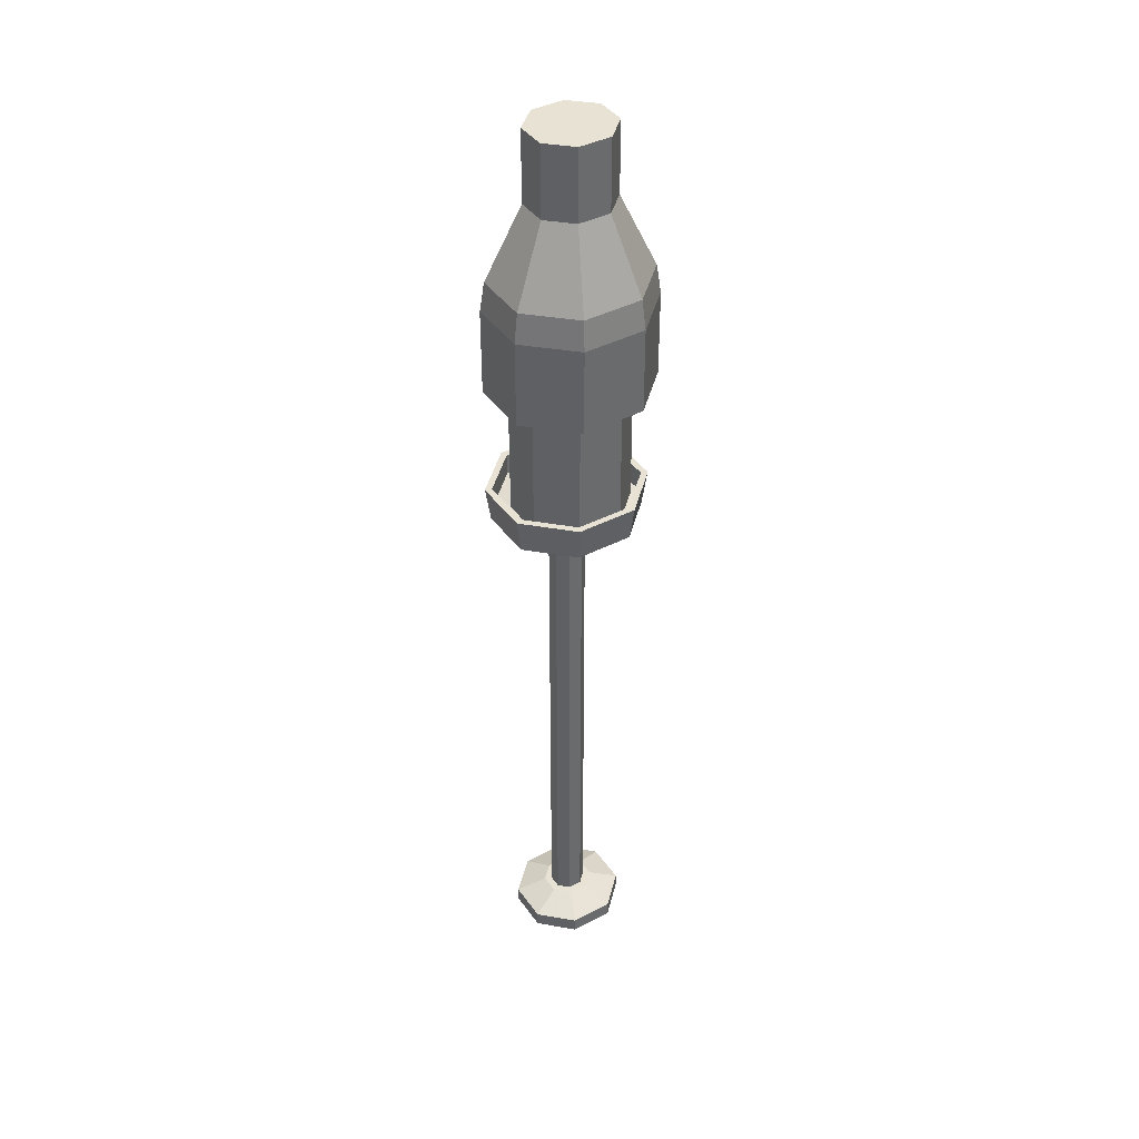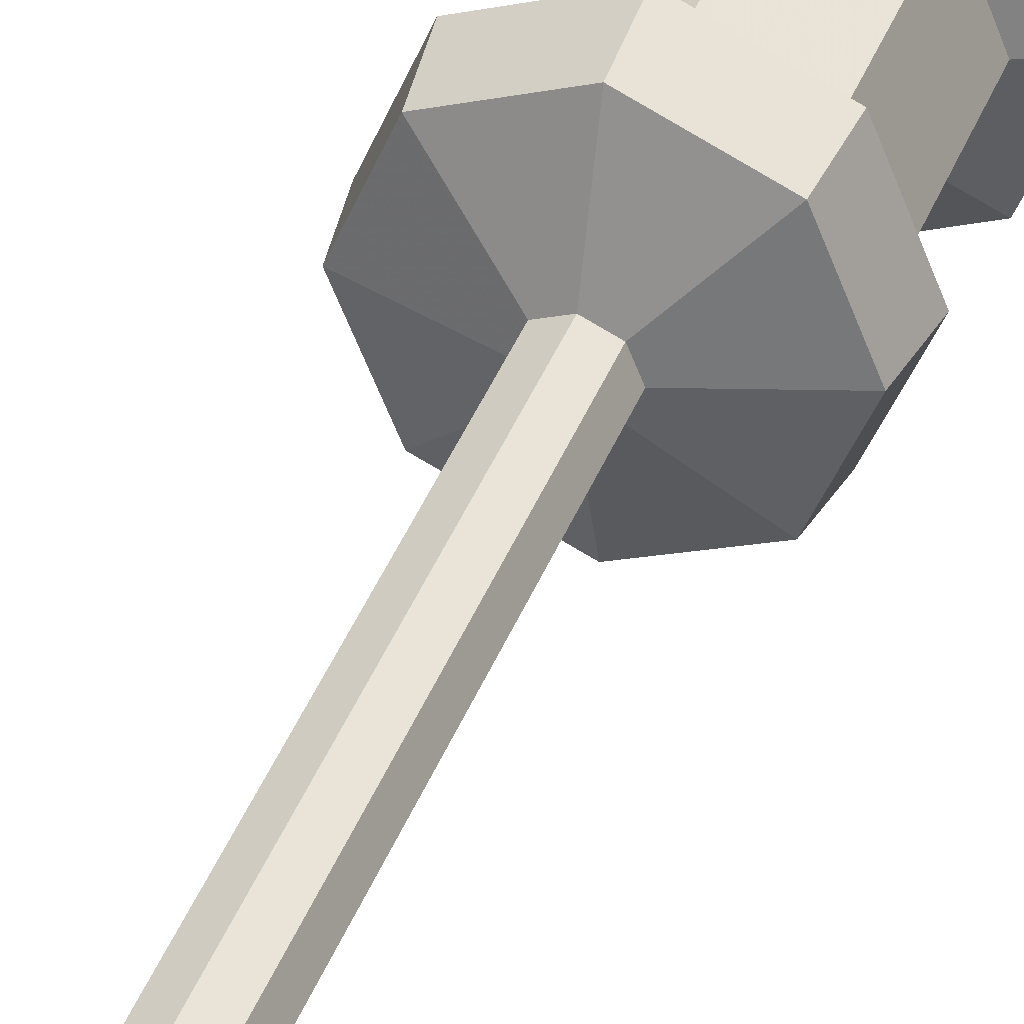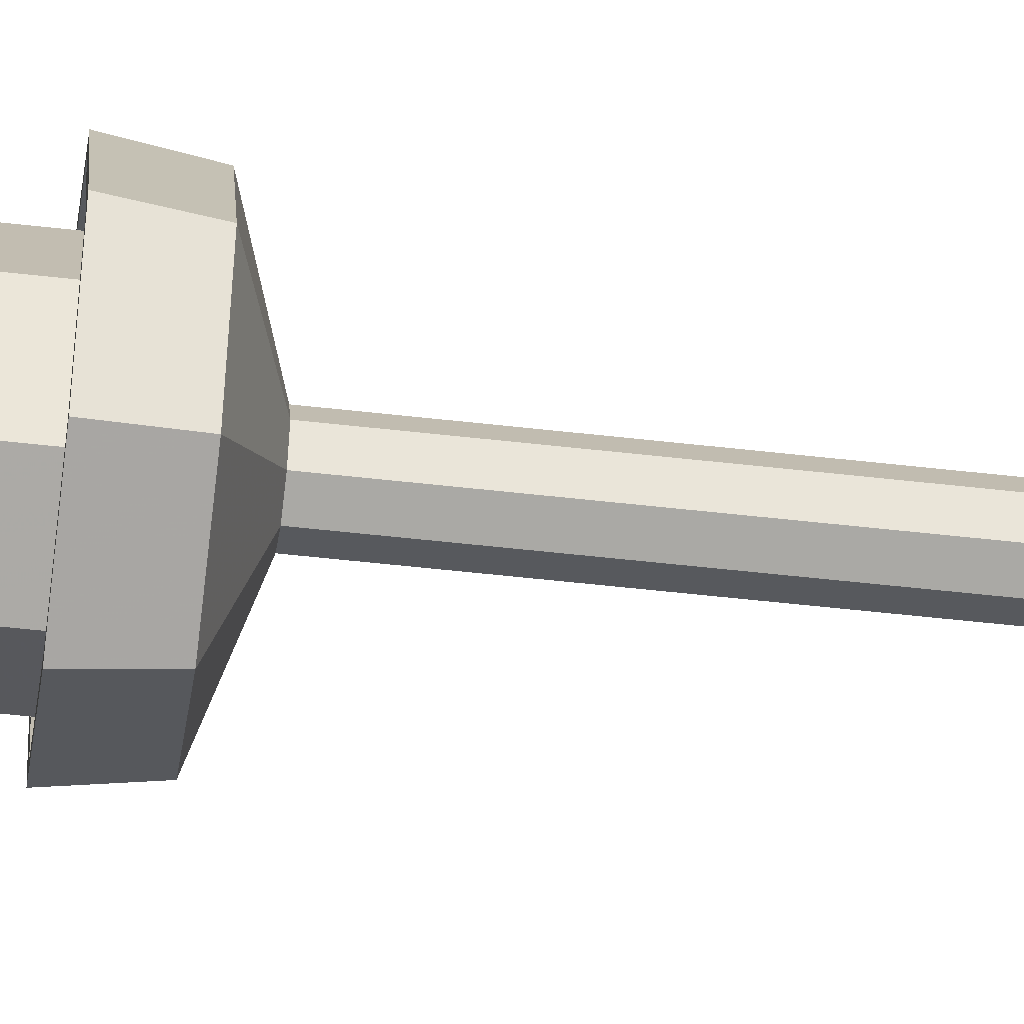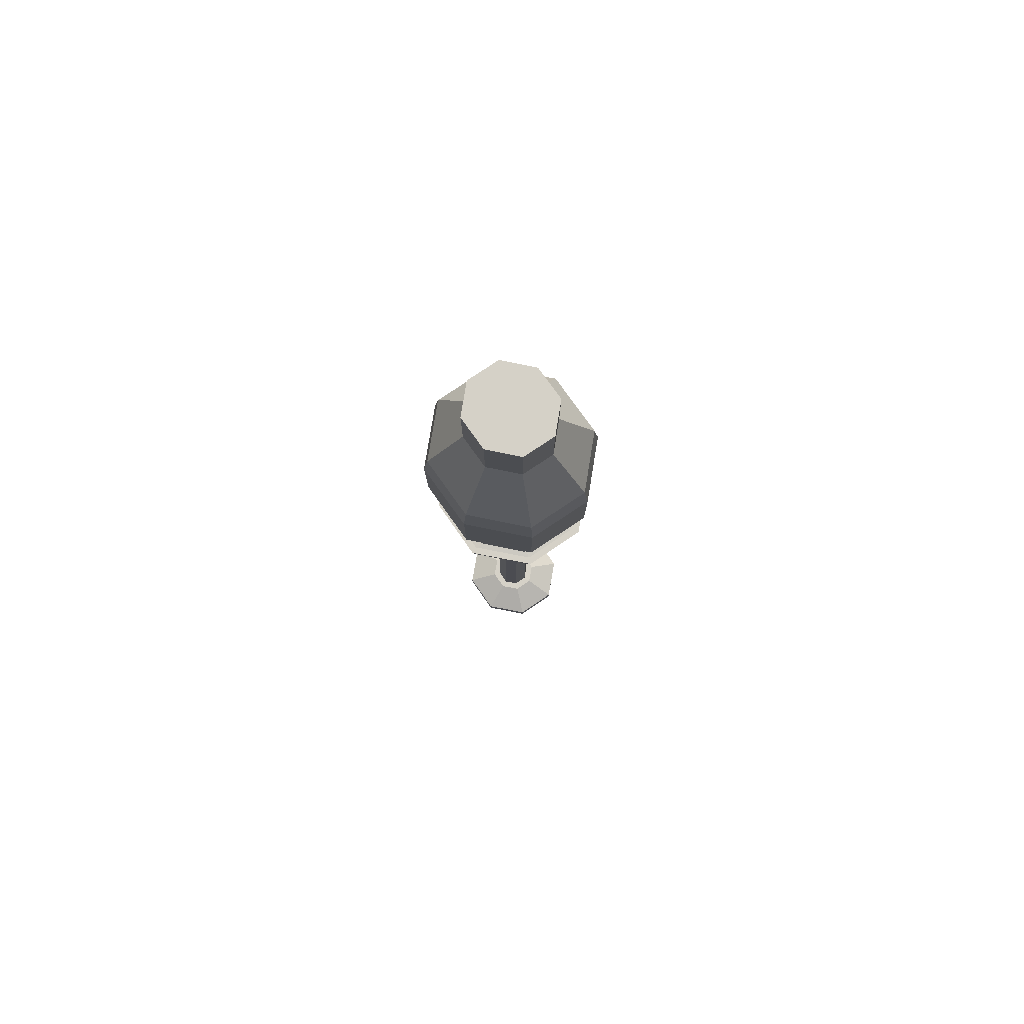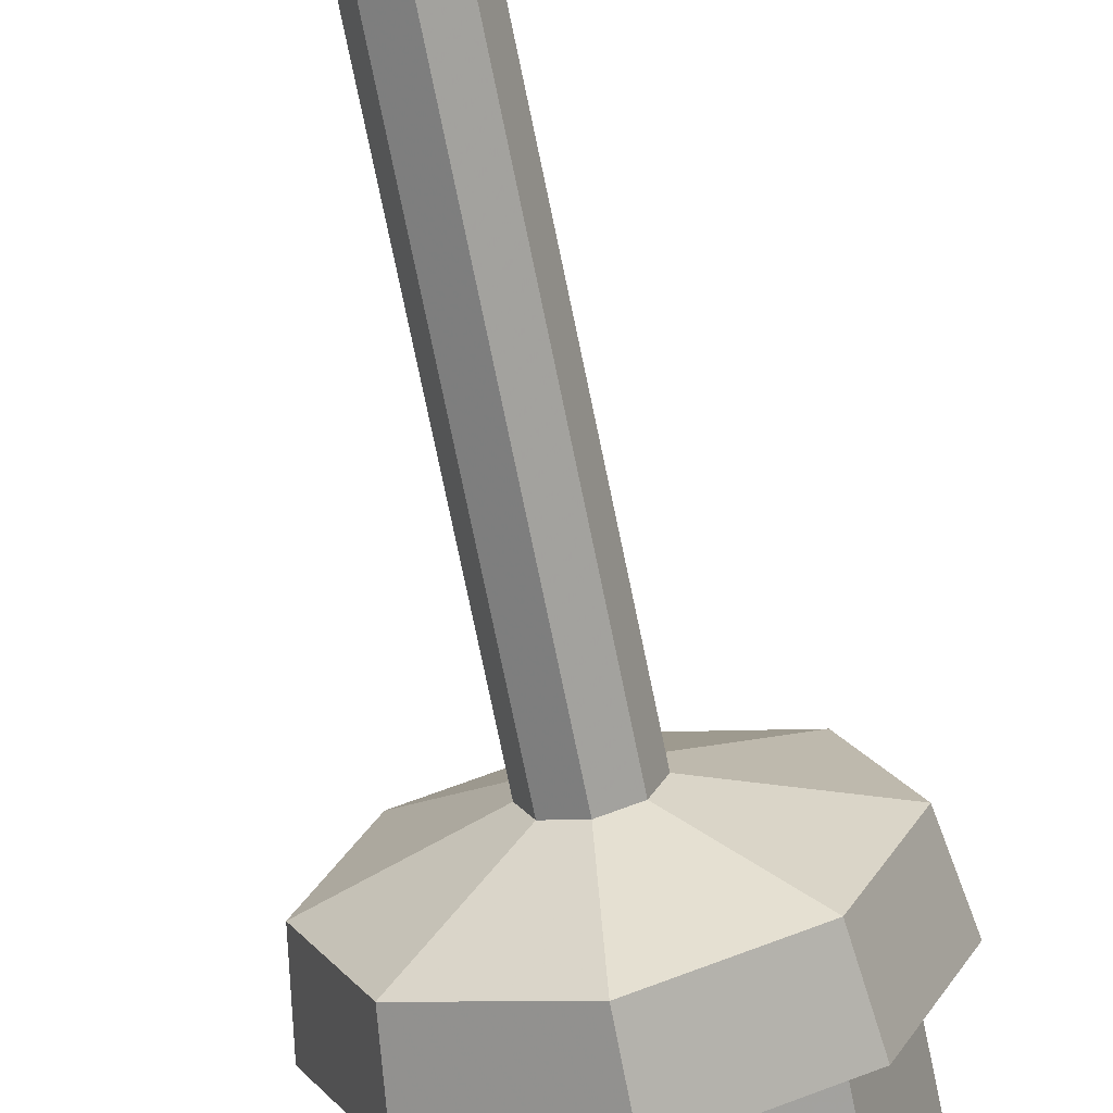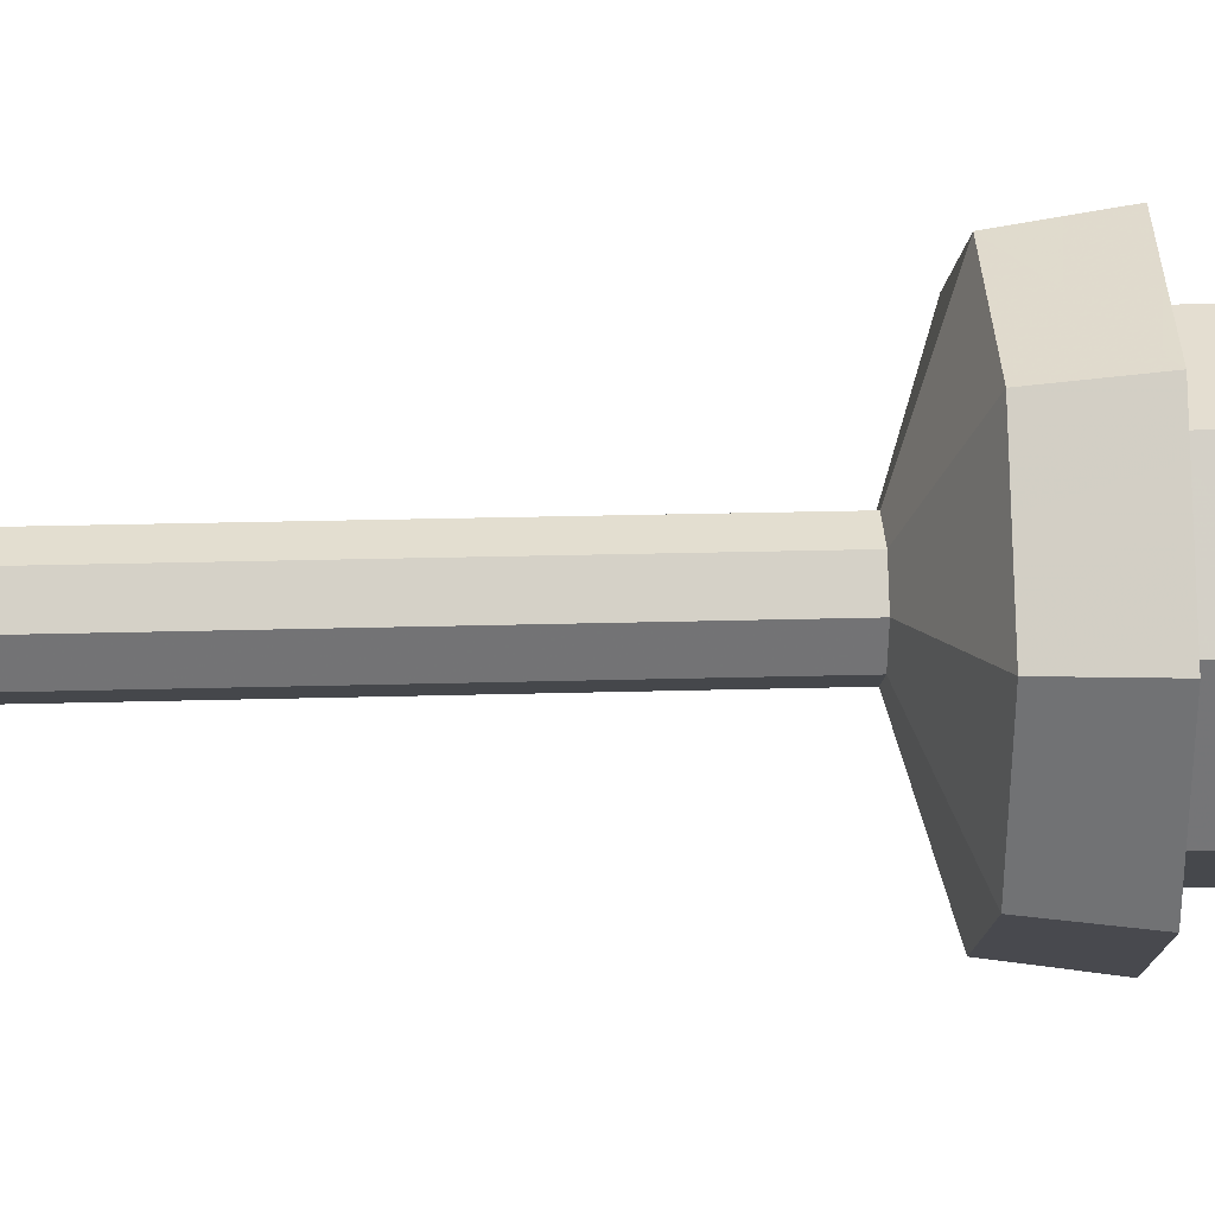
<metadata>
{"format":"obj","ext":"obj","renderer":"f3d","projection":"perspective","resolution":1024,"background":"white","views":[{"elev":39.8,"azim":35.3,"up":"+Y"},{"elev":39.7,"azim":19.7,"up":"+Z"},{"elev":-52.2,"azim":-97.1,"up":"+Z"},{"elev":79.6,"azim":122.9,"up":"+Y"},{"elev":-68.6,"azim":11.3,"up":"+Z"},{"elev":12.3,"azim":84.8,"up":"+Z"}]}
</metadata>
<code>
o spent_light_997x15
v -0 1.371 -0.06613
v 0.04559 1.371 -0.04676
v 0.06447 1.371 -0
v 0.04559 1.371 0.04676
v -0 1.371 0.06613
v -0.04559 1.371 0.04676
v -0.06447 1.371 -0
v -0.04559 1.371 -0.04676
v -0 1.359 -0.1745
v 0.1203 1.359 -0.1234
v 0.1701 1.359 -0
v 0.1203 1.359 0.1234
v -0 1.359 0.1745
v -0.1203 1.359 0.1234
v -0.1701 1.359 -0
v -0.1203 1.359 -0.1234
v -0 1.412 -0.1745
v 0.1203 1.412 -0.1234
v 0.1701 1.412 -0
v 0.1203 1.412 0.1234
v -0 1.412 0.1745
v -0.1203 1.412 0.1234
v -0.1701 1.412 -0
v -0.1203 1.412 -0.1234
v -0 1.412 -0.1911
v 0.1317 1.412 -0.1351
v 0.1863 1.412 -0
v 0.1317 1.412 0.1351
v -0 1.412 0.1911
v -0.1317 1.412 0.1351
v -0.1863 1.412 -0
v -0.1317 1.412 -0.1351
v -0 1.328 -0.1784
v 0.123 1.328 -0.1262
v 0.174 1.328 -0
v 0.123 1.328 0.1262
v -0 1.328 0.1784
v -0.123 1.328 0.1262
v -0.174 1.328 -0
v -0.123 1.328 -0.1262
v -0 1.285 -0.0433
v 0.02985 1.285 -0.03061
v 0.04221 1.285 -0
v 0.02985 1.285 0.03061
v -0 1.285 0.0433
v -0.02985 1.285 0.03061
v -0.04221 1.285 -0
v -0.02985 1.285 -0.03061
v -0 0.06614 -0.0433
v 0.02985 0.06614 -0.03061
v 0.04221 0.06614 -0
v 0.02985 0.06614 0.03061
v -0 0.06614 0.0433
v -0.02985 0.06614 0.03061
v -0.04221 0.06614 -0
v -0.02985 0.06614 -0.03061
v -0 0.06614 -0.06175
v 0.04256 0.06614 -0.04366
v 0.0602 0.06614 -0
v 0.04256 0.06614 0.04366
v -0 0.06614 0.06175
v -0.04256 0.06614 0.04366
v -0.0602 0.06614 -0
v -0.04256 0.06614 -0.04366
v -0 0.03688 -0.1373
v 0.09467 0.03688 -0.09711
v 0.1339 0.03688 -0
v 0.09467 0.03688 0.09711
v -0 0.03688 0.1373
v -0.09467 0.03688 0.09711
v -0.1339 0.03688 -0
v -0.09467 0.03688 -0.09711
v -0 0.000303 -0.1373
v 0.09467 0.000303 -0.09711
v 0.1339 0.000303 -0
v 0.09467 0.000303 0.09711
v -0 0.000303 0.1373
v -0.09467 0.000303 0.09711
v -0.1339 0.000303 -0
v -0.09467 0.000303 -0.09711
v 0.01125 1.335 -0.1436
v 0.01125 1.661 -0.1436
v 0.1074 1.335 -0.1016
v 0.1074 1.661 -0.1016
v 0.1473 1.335 -0.000101
v 0.1473 1.661 -0.000101
v 0.1074 1.335 0.1014
v 0.1074 1.661 0.1014
v 0.01125 1.335 0.1434
v 0.01125 1.661 0.1434
v -0.08493 1.335 0.1014
v -0.08493 1.661 0.1014
v -0.1248 1.335 -0.000101
v -0.1248 1.661 -0.000101
v -0.08493 1.335 -0.1016
v -0.08493 1.661 -0.1016
v 0.01125 1.688 -0.2006
v 0.1457 1.688 -0.1419
v 0.2013 1.688 -0.000101
v 0.1457 1.688 0.1417
v 0.01125 1.688 0.2004
v -0.1232 1.688 0.1417
v -0.1788 1.688 -0.000101
v -0.1232 1.688 -0.1419
v 0.01125 1.892 -0.2006
v 0.1457 1.892 -0.1419
v 0.2013 1.892 -0.000101
v 0.1457 1.892 0.1417
v 0.01125 1.892 0.2004
v -0.1232 1.892 0.1417
v -0.1788 1.892 -0.000101
v -0.1232 1.892 -0.1419
v 0.01125 1.961 -0.1897
v 0.1383 1.961 -0.1341
v 0.191 1.961 -0.000101
v 0.1383 1.961 0.1339
v 0.01125 1.961 0.1895
v -0.1158 1.961 0.1339
v -0.1684 1.961 -0.000101
v -0.1158 1.961 -0.1341
v 0.01125 2.136 -0.1043
v 0.08112 2.136 -0.0738
v 0.1101 2.136 -0.000101
v 0.08112 2.136 0.0736
v 0.01125 2.136 0.1041
v -0.05861 2.136 0.0736
v -0.08755 2.136 -0.000101
v -0.05861 2.136 -0.0738
v 0.01125 2.305 -0.1043
v 0.08112 2.305 -0.0738
v 0.1101 2.305 -0.000101
v 0.08112 2.305 0.0736
v 0.01125 2.305 0.1041
v -0.05861 2.305 0.0736
v -0.08755 2.305 -0.000101
v -0.05861 2.305 -0.0738
v 0.01245 1.641 -0.09557
v 0.01245 1.765 -0.09557
v 0.07645 1.641 -0.06761
v 0.07645 1.765 -0.06761
v 0.103 1.641 -0.000101
v 0.103 1.765 -0.000101
v 0.07645 1.641 0.06741
v 0.07645 1.765 0.06741
v 0.01245 1.641 0.09537
v 0.01245 1.765 0.09537
v -0.05155 1.641 0.06741
v -0.05155 1.765 0.06741
v -0.07806 1.641 -0.000101
v -0.07806 1.765 -0.000101
v -0.05155 1.641 -0.06761
v -0.05155 1.765 -0.06761
v 0.01321 1.923 0.03307
v 0.01321 1.766 0.03307
v 0.01321 1.923 -0.02826
v 0.01321 1.766 -0.02826
v 0.04388 1.924 0.002407
v 0.04388 1.767 0.002407
v -0.01745 1.924 0.002407
v -0.01745 1.767 0.002407
f 6 15 14
f 10 17 9
f 5 12 4
f 2 11 10
f 8 15 7
f 5 14 13
f 4 11 3
f 1 10 9
f 1 16 8
f 24 31 23
f 9 24 16
f 15 22 14
f 13 20 12
f 11 18 10
f 16 23 15
f 14 21 13
f 12 19 11
f 27 34 26
f 21 30 29
f 20 27 19
f 17 26 25
f 17 32 24
f 22 31 30
f 21 28 20
f 18 27 26
f 40 41 48
f 31 40 39
f 30 37 29
f 27 36 35
f 26 33 25
f 32 33 40
f 31 38 30
f 28 37 36
f 44 51 43
f 39 46 38
f 36 45 44
f 35 42 34
f 39 48 47
f 38 45 37
f 35 44 43
f 34 41 33
f 56 63 55
f 42 49 41
f 48 49 56
f 47 54 46
f 44 53 52
f 43 50 42
f 47 56 55
f 46 53 45
f 61 68 60
f 53 62 61
f 52 59 51
f 49 58 57
f 49 64 56
f 54 63 62
f 53 60 52
f 50 59 58
f 65 80 72
f 58 67 66
f 64 71 63
f 61 70 69
f 60 67 59
f 57 66 65
f 57 72 64
f 62 71 70
f 78 79 76
f 71 78 70
f 69 76 68
f 67 74 66
f 72 79 71
f 70 77 69
f 68 75 67
f 66 73 65
f 82 83 81
f 84 85 83
f 86 87 85
f 88 89 87
f 90 91 89
f 92 93 91
f 84 99 86
f 94 95 93
f 96 81 95
f 91 93 87
f 100 109 101
f 90 102 92
f 82 104 97
f 82 98 84
f 88 99 100
f 92 103 94
f 90 100 101
f 96 103 104
f 112 113 105
f 98 107 99
f 103 112 104
f 101 110 102
f 99 108 100
f 97 106 98
f 104 105 97
f 102 111 103
f 118 125 126
f 111 118 119
f 108 117 109
f 107 114 115
f 111 120 112
f 110 117 118
f 107 116 108
f 106 113 114
f 127 136 128
f 115 124 116
f 114 121 122
f 120 121 113
f 119 126 127
f 116 125 117
f 115 122 123
f 119 128 120
f 131 134 132
f 125 134 126
f 123 132 124
f 121 130 122
f 121 136 129
f 126 135 127
f 124 133 125
f 122 131 123
f 138 139 137
f 140 141 139
f 142 143 141
f 144 145 143
f 146 147 145
f 148 149 147
f 144 142 150
f 150 151 149
f 152 137 151
f 147 149 143
f 154 155 153
f 158 159 157
f 6 7 15
f 10 18 17
f 5 13 12
f 2 3 11
f 8 16 15
f 5 6 14
f 4 12 11
f 1 2 10
f 1 9 16
f 24 32 31
f 9 17 24
f 15 23 22
f 13 21 20
f 11 19 18
f 16 24 23
f 14 22 21
f 12 20 19
f 27 35 34
f 21 22 30
f 20 28 27
f 17 18 26
f 17 25 32
f 22 23 31
f 21 29 28
f 18 19 27
f 40 33 41
f 31 32 40
f 30 38 37
f 27 28 36
f 26 34 33
f 32 25 33
f 31 39 38
f 28 29 37
f 44 52 51
f 39 47 46
f 36 37 45
f 35 43 42
f 39 40 48
f 38 46 45
f 35 36 44
f 34 42 41
f 56 64 63
f 42 50 49
f 48 41 49
f 47 55 54
f 44 45 53
f 43 51 50
f 47 48 56
f 46 54 53
f 61 69 68
f 53 54 62
f 52 60 59
f 49 50 58
f 49 57 64
f 54 55 63
f 53 61 60
f 50 51 59
f 65 73 80
f 58 59 67
f 64 72 71
f 61 62 70
f 60 68 67
f 57 58 66
f 57 65 72
f 62 63 71
f 80 73 74
f 74 75 80
f 75 76 79
f 80 75 79
f 76 77 78
f 71 79 78
f 69 77 76
f 67 75 74
f 72 80 79
f 70 78 77
f 68 76 75
f 66 74 73
f 82 84 83
f 84 86 85
f 86 88 87
f 88 90 89
f 90 92 91
f 92 94 93
f 84 98 99
f 94 96 95
f 96 82 81
f 95 81 83
f 83 85 95
f 85 87 93
f 95 85 93
f 87 89 91
f 100 108 109
f 90 101 102
f 82 96 104
f 82 97 98
f 88 86 99
f 92 102 103
f 90 88 100
f 96 94 103
f 112 120 113
f 98 106 107
f 103 111 112
f 101 109 110
f 99 107 108
f 97 105 106
f 104 112 105
f 102 110 111
f 118 117 125
f 111 110 118
f 108 116 117
f 107 106 114
f 111 119 120
f 110 109 117
f 107 115 116
f 106 105 113
f 127 135 136
f 115 123 124
f 114 113 121
f 120 128 121
f 119 118 126
f 116 124 125
f 115 114 122
f 119 127 128
f 131 130 136
f 130 129 136
f 136 135 131
f 135 134 131
f 134 133 132
f 125 133 134
f 123 131 132
f 121 129 130
f 121 128 136
f 126 134 135
f 124 132 133
f 122 130 131
f 138 140 139
f 140 142 141
f 142 144 143
f 144 146 145
f 146 148 147
f 148 150 149
f 142 140 150
f 140 138 152
f 150 140 152
f 150 148 144
f 148 146 144
f 150 152 151
f 152 138 137
f 151 137 139
f 139 141 151
f 141 143 149
f 151 141 149
f 143 145 147
f 154 156 155
f 158 160 159

</code>
